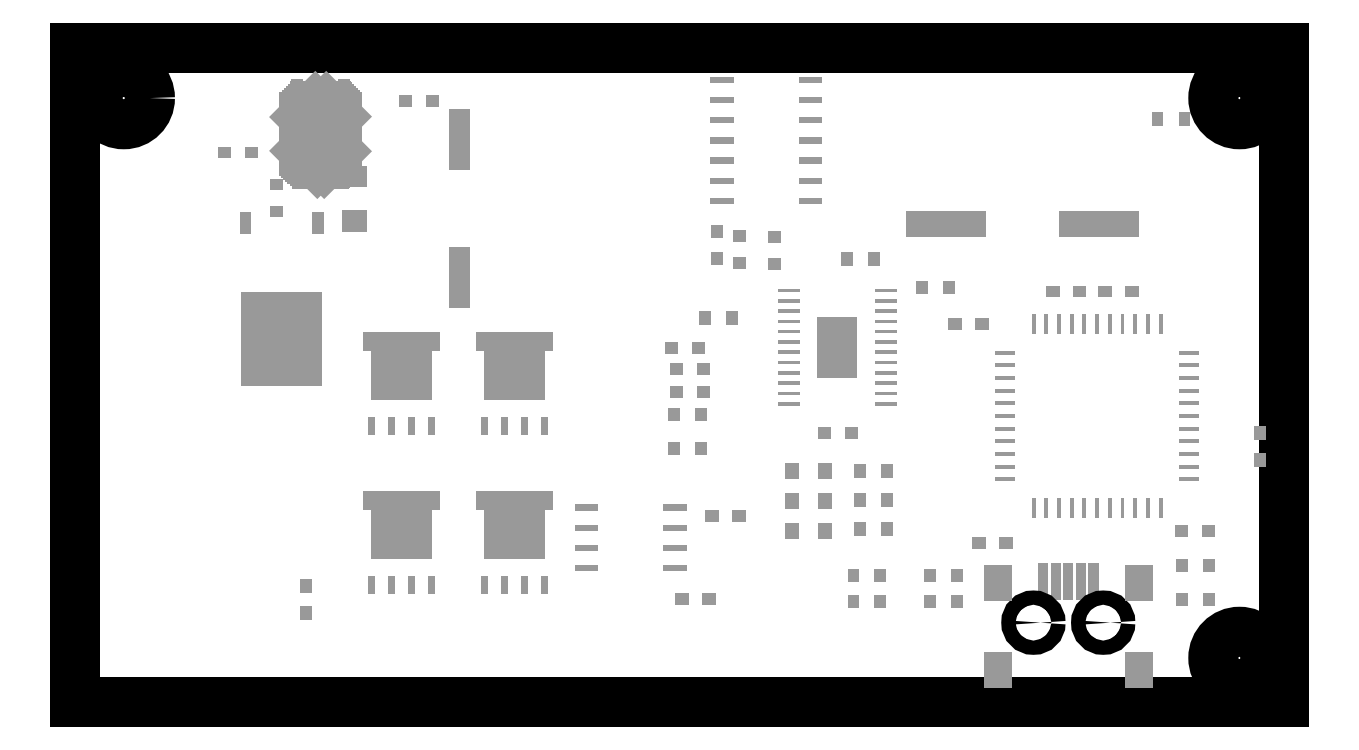
<metadata>
{"format":"dxf","ext":"dxf","renderer":"ezdxf+matplotlib","layout":"modelspace","background":"white","min_lineweight":24,"dpi":150}
</metadata>
<code>
0
SECTION
2
ENTITIES
0
LINE
8
20
10
0
20
0
30
0
11
3
21
0
31
0
0
LINE
8
20
10
3
20
0
30
0
11
3
21
1.625
31
0
0
LINE
8
20
10
3
20
1.625
30
0
11
0
21
1.625
31
0
0
LINE
8
20
10
0
20
1.625
30
0
11
0
21
0
31
0
0
INSERT
8
31
2
RECT
10
0.573
20
0.2885
30
0
41
0.03331
42
0.02937
43
1
50
270
0
INSERT
8
31
2
RECT
10
0.573
20
0.2215
30
0
41
0.03331
42
0.02937
43
1
50
270
0
INSERT
8
31
2
RECT
10
0.3698
20
1.365
30
0
41
0.03331
42
0.02937
43
1
50
0
0
INSERT
8
31
2
RECT
10
0.4367
20
1.365
30
0
41
0.03331
42
0.02937
43
1
50
0
0
INSERT
8
31
2
RECT
10
0.8196
20
1.492
30
0
41
0.03331
42
0.02937
43
1
50
0
0
INSERT
8
31
2
RECT
10
0.8866
20
1.492
30
0
41
0.03331
42
0.02937
43
1
50
0
0
INSERT
8
31
2
RECT
10
0.693
20
1.305
30
0
41
0.05299
42
0.06087
43
1
50
270
0
INSERT
8
31
2
RECT
10
0.693
20
1.195
30
0
41
0.05299
42
0.06087
43
1
50
270
0
INSERT
8
31
2
RECT
10
1.481
20
0.879
30
0
41
0.03331
42
0.02937
43
1
50
0
0
INSERT
8
31
2
RECT
10
1.547
20
0.879
30
0
41
0.03331
42
0.02937
43
1
50
0
0
INSERT
8
31
2
RECT
10
1.559
20
0.828
30
0
41
0.03331
42
0.02937
43
1
50
180
0
INSERT
8
31
2
RECT
10
1.493
20
0.828
30
0
41
0.03331
42
0.02937
43
1
50
180
0
INSERT
8
31
2
RECT
10
1.559
20
0.771
30
0
41
0.03331
42
0.02937
43
1
50
180
0
INSERT
8
31
2
RECT
10
1.493
20
0.771
30
0
41
0.03331
42
0.02937
43
1
50
180
0
INSERT
8
31
2
RECT
10
1.86
20
0.6692
30
0
41
0.03331
42
0.02937
43
1
50
0
0
INSERT
8
31
2
RECT
10
1.927
20
0.6692
30
0
41
0.03331
42
0.02937
43
1
50
0
0
INSERT
8
31
2
RECT
10
1.58
20
0.4634
30
0
41
0.03331
42
0.02937
43
1
50
0
0
INSERT
8
31
2
RECT
10
1.647
20
0.4634
30
0
41
0.03331
42
0.02937
43
1
50
0
0
INSERT
8
31
2
RECT
10
1.506
20
0.2566
30
0
41
0.03331
42
0.02937
43
1
50
0
0
INSERT
8
31
2
RECT
10
1.573
20
0.2566
30
0
41
0.03331
42
0.02937
43
1
50
0
0
INSERT
8
31
2
RECT
10
2.243
20
0.3948
30
0
41
0.03331
42
0.02937
43
1
50
0
0
INSERT
8
31
2
RECT
10
2.31
20
0.3948
30
0
41
0.03331
42
0.02937
43
1
50
0
0
INSERT
8
31
2
RECT
10
2.747
20
0.425
30
0
41
0.03331
42
0.02937
43
1
50
0
0
INSERT
8
31
2
RECT
10
2.813
20
0.425
30
0
41
0.03331
42
0.02937
43
1
50
0
0
INSERT
8
31
2
RECT
10
2.94
20
0.6685
30
0
41
0.03331
42
0.02937
43
1
50
270
0
INSERT
8
31
2
RECT
10
2.94
20
0.6015
30
0
41
0.03331
42
0.02937
43
1
50
270
0
INSERT
8
31
2
RECT
10
2.623
20
1.02
30
0
41
0.03331
42
0.02937
43
1
50
180
0
INSERT
8
31
2
RECT
10
2.557
20
1.02
30
0
41
0.03331
42
0.02937
43
1
50
180
0
INSERT
8
31
2
RECT
10
2.427
20
1.02
30
0
41
0.03331
42
0.02937
43
1
50
0
0
INSERT
8
31
2
RECT
10
2.493
20
1.02
30
0
41
0.03331
42
0.02937
43
1
50
0
0
INSERT
8
31
2
RECT
10
2.183
20
0.9393
30
0
41
0.03331
42
0.02937
43
1
50
0
0
INSERT
8
31
2
RECT
10
2.25
20
0.9393
30
0
41
0.03331
42
0.02937
43
1
50
0
0
INSERT
8
31
2
RECT
10
1.592
20
1.168
30
0
41
0.03331
42
0.02937
43
1
50
270
0
INSERT
8
31
2
RECT
10
1.592
20
1.102
30
0
41
0.03331
42
0.02937
43
1
50
270
0
INSERT
8
31
2
RECT
10
0.954
20
1.054
30
0
41
0.1514
42
0.05299
43
1
50
270
0
INSERT
8
31
2
RECT
10
0.954
20
1.396
30
0
41
0.1514
42
0.05299
43
1
50
270
0
INSERT
8
31
2
RECT
10
1.861
20
0.575
30
0
41
0.037
42
0.039
43
1
50
180
0
INSERT
8
31
2
RECT
10
1.779
20
0.575
30
0
41
0.037
42
0.039
43
1
50
180
0
INSERT
8
31
2
RECT
10
1.861
20
0.5
30
0
41
0.037
42
0.039
43
1
50
180
0
INSERT
8
31
2
RECT
10
1.779
20
0.5
30
0
41
0.037
42
0.039
43
1
50
180
0
INSERT
8
31
2
RECT
10
1.861
20
0.425
30
0
41
0.037
42
0.039
43
1
50
180
0
INSERT
8
31
2
RECT
10
1.779
20
0.425
30
0
41
0.037
42
0.039
43
1
50
180
0
INSERT
8
31
2
RECT
10
0.8096
20
0.8957
30
0
41
0.1905
42
0.04929
43
1
50
0
0
INSERT
8
31
2
RECT
10
0.8093
20
0.811
30
0
41
0.15
42
0.122
43
1
50
0
0
INSERT
8
31
2
RECT
10
0.7343
20
0.686
30
0
41
0.01756
42
0.04512
43
1
50
0
0
INSERT
8
31
2
RECT
10
0.7843
20
0.686
30
0
41
0.01756
42
0.04512
43
1
50
0
0
INSERT
8
31
2
RECT
10
0.8343
20
0.686
30
0
41
0.01756
42
0.04512
43
1
50
0
0
INSERT
8
31
2
RECT
10
0.8843
20
0.686
30
0
41
0.01756
42
0.04512
43
1
50
0
0
INSERT
8
31
2
RECT
10
1.09
20
0.8957
30
0
41
0.1905
42
0.04929
43
1
50
0
0
INSERT
8
31
2
RECT
10
1.09
20
0.811
30
0
41
0.15
42
0.122
43
1
50
0
0
INSERT
8
31
2
RECT
10
1.015
20
0.686
30
0
41
0.01756
42
0.04512
43
1
50
0
0
INSERT
8
31
2
RECT
10
1.065
20
0.686
30
0
41
0.01756
42
0.04512
43
1
50
0
0
INSERT
8
31
2
RECT
10
1.115
20
0.686
30
0
41
0.01756
42
0.04512
43
1
50
0
0
INSERT
8
31
2
RECT
10
1.165
20
0.686
30
0
41
0.01756
42
0.04512
43
1
50
0
0
INSERT
8
31
2
RECT
10
0.8096
20
0.5008
30
0
41
0.1905
42
0.04929
43
1
50
0
0
INSERT
8
31
2
RECT
10
0.8093
20
0.4161
30
0
41
0.15
42
0.122
43
1
50
0
0
INSERT
8
31
2
RECT
10
0.7343
20
0.2911
30
0
41
0.01756
42
0.04512
43
1
50
0
0
INSERT
8
31
2
RECT
10
0.7843
20
0.2911
30
0
41
0.01756
42
0.04512
43
1
50
0
0
INSERT
8
31
2
RECT
10
0.8343
20
0.2911
30
0
41
0.01756
42
0.04512
43
1
50
0
0
INSERT
8
31
2
RECT
10
0.8843
20
0.2911
30
0
41
0.01756
42
0.04512
43
1
50
0
0
INSERT
8
31
2
RECT
10
1.09
20
0.5008
30
0
41
0.1905
42
0.04929
43
1
50
0
0
INSERT
8
31
2
RECT
10
1.09
20
0.4161
30
0
41
0.15
42
0.122
43
1
50
0
0
INSERT
8
31
2
RECT
10
1.015
20
0.2911
30
0
41
0.01756
42
0.04512
43
1
50
0
0
INSERT
8
31
2
RECT
10
1.065
20
0.2911
30
0
41
0.01756
42
0.04512
43
1
50
0
0
INSERT
8
31
2
RECT
10
1.115
20
0.2911
30
0
41
0.01756
42
0.04512
43
1
50
0
0
INSERT
8
31
2
RECT
10
1.165
20
0.2911
30
0
41
0.01756
42
0.04512
43
1
50
0
0
INSERT
8
31
2
RECT
10
0.6016
20
1.19
30
0
41
0.02937
42
0.05299
43
1
50
180
0
INSERT
8
31
2
RECT
10
0.4221
20
1.19
30
0
41
0.02937
42
0.05299
43
1
50
180
0
INSERT
8
31
2
RECT
10
0.5119
20
0.9022
30
0
41
0.2026
42
0.2341
43
1
50
180
0
INSERT
8
31
2
RECT
10
0.4987
20
1.285
30
0
41
0.02937
42
0.03331
43
1
50
270
0
INSERT
8
31
2
RECT
10
0.4987
20
1.218
30
0
41
0.02937
42
0.03331
43
1
50
270
0
INSERT
8
31
2
RECT
10
1.649
20
1.092
30
0
41
0.02937
42
0.03331
43
1
50
90
0
INSERT
8
31
2
RECT
10
1.649
20
1.158
30
0
41
0.02937
42
0.03331
43
1
50
90
0
INSERT
8
31
2
RECT
10
1.63
20
0.954
30
0
41
0.02937
42
0.03331
43
1
50
180
0
INSERT
8
31
2
RECT
10
1.564
20
0.954
30
0
41
0.02937
42
0.03331
43
1
50
180
0
INSERT
8
31
2
RECT
10
1.553
20
0.715
30
0
41
0.02937
42
0.03331
43
1
50
180
0
INSERT
8
31
2
RECT
10
1.487
20
0.715
30
0
41
0.02937
42
0.03331
43
1
50
180
0
INSERT
8
31
2
RECT
10
1.553
20
0.63
30
0
41
0.02937
42
0.03331
43
1
50
180
0
INSERT
8
31
2
RECT
10
1.487
20
0.63
30
0
41
0.02937
42
0.03331
43
1
50
180
0
INSERT
8
31
2
RECT
10
1.947
20
0.5746
30
0
41
0.02937
42
0.03331
43
1
50
0
0
INSERT
8
31
2
RECT
10
2.014
20
0.5746
30
0
41
0.02937
42
0.03331
43
1
50
0
0
INSERT
8
31
2
RECT
10
2.014
20
0.5022
30
0
41
0.02937
42
0.03331
43
1
50
180
0
INSERT
8
31
2
RECT
10
1.947
20
0.5022
30
0
41
0.02937
42
0.03331
43
1
50
180
0
INSERT
8
31
2
RECT
10
2.014
20
0.4299
30
0
41
0.02937
42
0.03331
43
1
50
180
0
INSERT
8
31
2
RECT
10
1.947
20
0.4299
30
0
41
0.02937
42
0.03331
43
1
50
180
0
INSERT
8
31
2
RECT
10
1.998
20
0.315
30
0
41
0.02937
42
0.03331
43
1
50
180
0
INSERT
8
31
2
RECT
10
1.932
20
0.315
30
0
41
0.02937
42
0.03331
43
1
50
180
0
INSERT
8
31
2
RECT
10
1.998
20
0.25
30
0
41
0.02937
42
0.03331
43
1
50
180
0
INSERT
8
31
2
RECT
10
1.932
20
0.25
30
0
41
0.02937
42
0.03331
43
1
50
180
0
INSERT
8
31
2
RECT
10
2.122
20
0.315
30
0
41
0.02937
42
0.03331
43
1
50
0
0
INSERT
8
31
2
RECT
10
2.188
20
0.315
30
0
41
0.02937
42
0.03331
43
1
50
0
0
INSERT
8
31
2
RECT
10
2.122
20
0.25
30
0
41
0.02937
42
0.03331
43
1
50
0
0
INSERT
8
31
2
RECT
10
2.188
20
0.25
30
0
41
0.02937
42
0.03331
43
1
50
0
0
INSERT
8
31
2
RECT
10
2.747
20
0.255
30
0
41
0.02937
42
0.03331
43
1
50
0
0
INSERT
8
31
2
RECT
10
2.813
20
0.255
30
0
41
0.02937
42
0.03331
43
1
50
0
0
INSERT
8
31
2
RECT
10
2.747
20
0.34
30
0
41
0.02937
42
0.03331
43
1
50
0
0
INSERT
8
31
2
RECT
10
2.813
20
0.34
30
0
41
0.02937
42
0.03331
43
1
50
0
0
INSERT
8
31
2
RECT
10
2.687
20
1.448
30
0
41
0.02937
42
0.03331
43
1
50
0
0
INSERT
8
31
2
RECT
10
2.753
20
1.448
30
0
41
0.02937
42
0.03331
43
1
50
0
0
INSERT
8
31
2
RECT
10
2.102
20
1.03
30
0
41
0.02937
42
0.03331
43
1
50
0
0
INSERT
8
31
2
RECT
10
2.168
20
1.03
30
0
41
0.02937
42
0.03331
43
1
50
0
0
INSERT
8
31
2
RECT
10
1.917
20
1.1
30
0
41
0.02937
42
0.03331
43
1
50
0
0
INSERT
8
31
2
RECT
10
1.983
20
1.1
30
0
41
0.02937
42
0.03331
43
1
50
0
0
INSERT
8
31
2
RECT
10
1.735
20
1.155
30
0
41
0.02937
42
0.03331
43
1
50
270
0
INSERT
8
31
2
RECT
10
1.735
20
1.089
30
0
41
0.02937
42
0.03331
43
1
50
270
0
CIRCLE
8
20
10
0.12
20
1.5
30
0
40
0.065
0
CIRCLE
8
20
10
2.89
20
0.11
30
0
40
0.065
0
CIRCLE
8
20
10
2.89
20
1.5
30
0
40
0.065
0
INSERT
8
31
2
RECT
10
2.401
20
0.3
30
0
41
0.025
42
0.09
43
1
50
0
0
INSERT
8
31
2
RECT
10
2.433
20
0.3
30
0
41
0.025
42
0.09
43
1
50
0
0
INSERT
8
31
2
RECT
10
2.465
20
0.3
30
0
41
0.025
42
0.09
43
1
50
0
0
INSERT
8
31
2
RECT
10
2.497
20
0.3
30
0
41
0.025
42
0.09
43
1
50
0
0
INSERT
8
31
2
RECT
10
2.527
20
0.3
30
0
41
0.025
42
0.09
43
1
50
0
0
CIRCLE
8
20
10
2.552
20
0.1976
30
0
40
0.01772
0
CIRCLE
8
20
10
2.378
20
0.1976
30
0
40
0.01772
0
INSERT
8
31
2
RECT
10
2.64
20
0.2961
30
0
41
0.06874
42
0.08843
43
1
50
0
0
INSERT
8
31
2
RECT
10
2.64
20
0.07953
30
0
41
0.06874
42
0.08843
43
1
50
0
0
INSERT
8
31
2
RECT
10
2.29
20
0.2961
30
0
41
0.06874
42
0.08843
43
1
50
0
0
INSERT
8
31
2
RECT
10
2.29
20
0.07953
30
0
41
0.06874
42
0.08843
43
1
50
0
0
INSERT
8
31
2
RECT
10
1.891
20
0.8817
30
0
41
0.1
42
0.152
43
1
50
0
0
INSERT
8
31
2
RECT
10
1.771
20
1.022
30
0
41
0.05496
42
0.008858
43
1
50
0
0
INSERT
8
31
2
RECT
10
1.771
20
0.9969
30
0
41
0.05496
42
0.008858
43
1
50
0
0
INSERT
8
31
2
RECT
10
1.771
20
0.9713
30
0
41
0.05496
42
0.008858
43
1
50
0
0
INSERT
8
31
2
RECT
10
1.771
20
0.9457
30
0
41
0.05496
42
0.008858
43
1
50
0
0
INSERT
8
31
2
RECT
10
1.771
20
0.9201
30
0
41
0.05496
42
0.008858
43
1
50
0
0
INSERT
8
31
2
RECT
10
1.771
20
0.8945
30
0
41
0.05496
42
0.008858
43
1
50
0
0
INSERT
8
31
2
RECT
10
1.771
20
0.8689
30
0
41
0.05496
42
0.008858
43
1
50
0
0
INSERT
8
31
2
RECT
10
1.771
20
0.8433
30
0
41
0.05496
42
0.008858
43
1
50
0
0
INSERT
8
31
2
RECT
10
1.771
20
0.8177
30
0
41
0.05496
42
0.008858
43
1
50
0
0
INSERT
8
31
2
RECT
10
1.771
20
0.7921
30
0
41
0.05496
42
0.008858
43
1
50
0
0
INSERT
8
31
2
RECT
10
1.771
20
0.7665
30
0
41
0.05496
42
0.008858
43
1
50
0
0
INSERT
8
31
2
RECT
10
1.771
20
0.7409
30
0
41
0.05496
42
0.008858
43
1
50
0
0
INSERT
8
31
2
RECT
10
2.011
20
0.7409
30
0
41
0.05496
42
0.008858
43
1
50
0
0
INSERT
8
31
2
RECT
10
2.011
20
0.7665
30
0
41
0.05496
42
0.008858
43
1
50
0
0
INSERT
8
31
2
RECT
10
2.011
20
0.7921
30
0
41
0.05496
42
0.008858
43
1
50
0
0
INSERT
8
31
2
RECT
10
2.011
20
0.8177
30
0
41
0.05496
42
0.008858
43
1
50
0
0
INSERT
8
31
2
RECT
10
2.011
20
0.8433
30
0
41
0.05496
42
0.008858
43
1
50
0
0
INSERT
8
31
2
RECT
10
2.011
20
0.8689
30
0
41
0.05496
42
0.008858
43
1
50
0
0
INSERT
8
31
2
RECT
10
2.011
20
0.8945
30
0
41
0.05496
42
0.008858
43
1
50
0
0
INSERT
8
31
2
RECT
10
2.011
20
0.9201
30
0
41
0.05496
42
0.008858
43
1
50
0
0
INSERT
8
31
2
RECT
10
2.011
20
0.9457
30
0
41
0.05496
42
0.008858
43
1
50
0
0
INSERT
8
31
2
RECT
10
2.011
20
0.9713
30
0
41
0.05496
42
0.008858
43
1
50
0
0
INSERT
8
31
2
RECT
10
2.011
20
0.9969
30
0
41
0.05496
42
0.008858
43
1
50
0
0
INSERT
8
31
2
RECT
10
2.011
20
1.022
30
0
41
0.05496
42
0.008858
43
1
50
0
0
INSERT
8
31
2
RECT
10
2.765
20
0.5532
30
0
41
0.04906
42
0.009843
43
1
50
180
0
INSERT
8
31
2
RECT
10
2.765
20
0.5846
30
0
41
0.04906
42
0.009843
43
1
50
180
0
INSERT
8
31
2
RECT
10
2.765
20
0.6161
30
0
41
0.04906
42
0.009843
43
1
50
180
0
INSERT
8
31
2
RECT
10
2.765
20
0.6476
30
0
41
0.04906
42
0.009843
43
1
50
180
0
INSERT
8
31
2
RECT
10
2.765
20
0.6791
30
0
41
0.04906
42
0.009843
43
1
50
180
0
INSERT
8
31
2
RECT
10
2.765
20
0.7106
30
0
41
0.04906
42
0.009843
43
1
50
180
0
INSERT
8
31
2
RECT
10
2.765
20
0.7421
30
0
41
0.04906
42
0.009843
43
1
50
180
0
INSERT
8
31
2
RECT
10
2.765
20
0.7736
30
0
41
0.04906
42
0.009843
43
1
50
180
0
INSERT
8
31
2
RECT
10
2.765
20
0.8051
30
0
41
0.04906
42
0.009843
43
1
50
180
0
INSERT
8
31
2
RECT
10
2.765
20
0.8366
30
0
41
0.04906
42
0.009843
43
1
50
180
0
INSERT
8
31
2
RECT
10
2.765
20
0.8681
30
0
41
0.04906
42
0.009843
43
1
50
180
0
INSERT
8
31
2
RECT
10
2.694
20
0.939
30
0
41
0.009843
42
0.04906
43
1
50
180
0
INSERT
8
31
2
RECT
10
2.663
20
0.939
30
0
41
0.009843
42
0.04906
43
1
50
180
0
INSERT
8
31
2
RECT
10
2.631
20
0.939
30
0
41
0.009843
42
0.04906
43
1
50
180
0
INSERT
8
31
2
RECT
10
2.6
20
0.939
30
0
41
0.009843
42
0.04906
43
1
50
180
0
INSERT
8
31
2
RECT
10
2.568
20
0.939
30
0
41
0.009843
42
0.04906
43
1
50
180
0
INSERT
8
31
2
RECT
10
2.537
20
0.939
30
0
41
0.009843
42
0.04906
43
1
50
180
0
INSERT
8
31
2
RECT
10
2.505
20
0.939
30
0
41
0.009843
42
0.04906
43
1
50
180
0
INSERT
8
31
2
RECT
10
2.474
20
0.939
30
0
41
0.009843
42
0.04906
43
1
50
180
0
INSERT
8
31
2
RECT
10
2.442
20
0.939
30
0
41
0.009843
42
0.04906
43
1
50
180
0
INSERT
8
31
2
RECT
10
2.411
20
0.939
30
0
41
0.009843
42
0.04906
43
1
50
180
0
INSERT
8
31
2
RECT
10
2.379
20
0.939
30
0
41
0.009843
42
0.04906
43
1
50
180
0
INSERT
8
31
2
RECT
10
2.308
20
0.8681
30
0
41
0.04906
42
0.009843
43
1
50
180
0
INSERT
8
31
2
RECT
10
2.308
20
0.8366
30
0
41
0.04906
42
0.009843
43
1
50
180
0
INSERT
8
31
2
RECT
10
2.308
20
0.8051
30
0
41
0.04906
42
0.009843
43
1
50
180
0
INSERT
8
31
2
RECT
10
2.308
20
0.7736
30
0
41
0.04906
42
0.009843
43
1
50
180
0
INSERT
8
31
2
RECT
10
2.308
20
0.7421
30
0
41
0.04906
42
0.009843
43
1
50
180
0
INSERT
8
31
2
RECT
10
2.308
20
0.7106
30
0
41
0.04906
42
0.009843
43
1
50
180
0
INSERT
8
31
2
RECT
10
2.308
20
0.6791
30
0
41
0.04906
42
0.009843
43
1
50
180
0
INSERT
8
31
2
RECT
10
2.308
20
0.6476
30
0
41
0.04906
42
0.009843
43
1
50
180
0
INSERT
8
31
2
RECT
10
2.308
20
0.6161
30
0
41
0.04906
42
0.009843
43
1
50
180
0
INSERT
8
31
2
RECT
10
2.308
20
0.5846
30
0
41
0.04906
42
0.009843
43
1
50
180
0
INSERT
8
31
2
RECT
10
2.308
20
0.5532
30
0
41
0.04906
42
0.009843
43
1
50
180
0
INSERT
8
31
2
RECT
10
2.379
20
0.4823
30
0
41
0.009843
42
0.04906
43
1
50
180
0
INSERT
8
31
2
RECT
10
2.411
20
0.4823
30
0
41
0.009843
42
0.04906
43
1
50
180
0
INSERT
8
31
2
RECT
10
2.442
20
0.4823
30
0
41
0.009843
42
0.04906
43
1
50
180
0
INSERT
8
31
2
RECT
10
2.474
20
0.4823
30
0
41
0.009843
42
0.04906
43
1
50
180
0
INSERT
8
31
2
RECT
10
2.505
20
0.4823
30
0
41
0.009843
42
0.04906
43
1
50
180
0
INSERT
8
31
2
RECT
10
2.537
20
0.4823
30
0
41
0.009843
42
0.04906
43
1
50
180
0
INSERT
8
31
2
RECT
10
2.568
20
0.4823
30
0
41
0.009843
42
0.04906
43
1
50
180
0
INSERT
8
31
2
RECT
10
2.6
20
0.4823
30
0
41
0.009843
42
0.04906
43
1
50
180
0
INSERT
8
31
2
RECT
10
2.631
20
0.4823
30
0
41
0.009843
42
0.04906
43
1
50
180
0
INSERT
8
31
2
RECT
10
2.663
20
0.4823
30
0
41
0.009843
42
0.04906
43
1
50
180
0
INSERT
8
31
2
RECT
10
2.694
20
0.4823
30
0
41
0.009843
42
0.04906
43
1
50
180
0
INSERT
8
31
2
RECT
10
1.269
20
0.4833
30
0
41
0.0589
42
0.01559
43
1
50
0
0
INSERT
8
31
2
RECT
10
1.269
20
0.4333
30
0
41
0.0589
42
0.01559
43
1
50
0
0
INSERT
8
31
2
RECT
10
1.269
20
0.3833
30
0
41
0.0589
42
0.01559
43
1
50
0
0
INSERT
8
31
2
RECT
10
1.269
20
0.3333
30
0
41
0.0589
42
0.01559
43
1
50
0
0
INSERT
8
31
2
RECT
10
1.489
20
0.3333
30
0
41
0.0589
42
0.01559
43
1
50
0
0
INSERT
8
31
2
RECT
10
1.489
20
0.3833
30
0
41
0.0589
42
0.01559
43
1
50
0
0
INSERT
8
31
2
RECT
10
1.489
20
0.4333
30
0
41
0.0589
42
0.01559
43
1
50
0
0
INSERT
8
31
2
RECT
10
1.489
20
0.4833
30
0
41
0.0589
42
0.01559
43
1
50
0
0
LINE
8
31
10
0.6226
20
1.48
30
0
11
0.6486
21
1.454
31
0
0
LINE
8
31
10
0.6486
20
1.454
30
0
11
0.6486
21
1.368
31
0
0
LINE
8
31
10
0.6486
20
1.368
30
0
11
0.6176
21
1.337
31
0
0
LINE
8
31
10
0.6176
20
1.337
30
0
11
0.6006
21
1.337
31
0
0
LINE
8
31
10
0.6006
20
1.337
30
0
11
0.5686
21
1.369
31
0
0
LINE
8
31
10
0.5686
20
1.369
30
0
11
0.5686
21
1.453
31
0
0
LINE
8
31
10
0.5686
20
1.453
30
0
11
0.5956
21
1.48
31
0
0
LINE
8
31
10
0.5956
20
1.48
30
0
11
0.6226
21
1.48
31
0
0
LINE
8
31
10
0.6236
20
1.479
30
0
11
0.5946
21
1.479
31
0
0
LINE
8
31
10
0.6286
20
1.474
30
0
11
0.5896
21
1.474
31
0
0
LINE
8
31
10
0.6336
20
1.469
30
0
11
0.5846
21
1.469
31
0
0
LINE
8
31
10
0.6386
20
1.464
30
0
11
0.5796
21
1.464
31
0
0
LINE
8
31
10
0.6436
20
1.459
30
0
11
0.5746
21
1.459
31
0
0
LINE
8
31
10
0.6486
20
1.454
30
0
11
0.5696
21
1.454
31
0
0
LINE
8
31
10
0.6486
20
1.449
30
0
11
0.5686
21
1.449
31
0
0
LINE
8
31
10
0.6486
20
1.444
30
0
11
0.5686
21
1.444
31
0
0
LINE
8
31
10
0.6486
20
1.439
30
0
11
0.5686
21
1.439
31
0
0
LINE
8
31
10
0.6486
20
1.434
30
0
11
0.5686
21
1.434
31
0
0
LINE
8
31
10
0.6486
20
1.429
30
0
11
0.5686
21
1.429
31
0
0
LINE
8
31
10
0.6486
20
1.424
30
0
11
0.5686
21
1.424
31
0
0
LINE
8
31
10
0.6486
20
1.419
30
0
11
0.5686
21
1.419
31
0
0
LINE
8
31
10
0.6486
20
1.414
30
0
11
0.5686
21
1.414
31
0
0
LINE
8
31
10
0.6486
20
1.409
30
0
11
0.5686
21
1.409
31
0
0
LINE
8
31
10
0.6486
20
1.404
30
0
11
0.5686
21
1.404
31
0
0
LINE
8
31
10
0.6486
20
1.399
30
0
11
0.5686
21
1.399
31
0
0
LINE
8
31
10
0.6486
20
1.394
30
0
11
0.5686
21
1.394
31
0
0
LINE
8
31
10
0.6486
20
1.389
30
0
11
0.5686
21
1.389
31
0
0
LINE
8
31
10
0.6486
20
1.384
30
0
11
0.5686
21
1.384
31
0
0
LINE
8
31
10
0.6486
20
1.379
30
0
11
0.5686
21
1.379
31
0
0
LINE
8
31
10
0.6486
20
1.374
30
0
11
0.5686
21
1.374
31
0
0
LINE
8
31
10
0.6486
20
1.369
30
0
11
0.5686
21
1.369
31
0
0
LINE
8
31
10
0.6446
20
1.364
30
0
11
0.5736
21
1.364
31
0
0
LINE
8
31
10
0.6396
20
1.359
30
0
11
0.5786
21
1.359
31
0
0
LINE
8
31
10
0.6346
20
1.354
30
0
11
0.5836
21
1.354
31
0
0
LINE
8
31
10
0.6296
20
1.349
30
0
11
0.5886
21
1.349
31
0
0
LINE
8
31
10
0.6246
20
1.344
30
0
11
0.5936
21
1.344
31
0
0
LINE
8
31
10
0.6196
20
1.339
30
0
11
0.5986
21
1.339
31
0
0
INSERT
8
31
2
RECT
10
0.6086
20
1.522
30
0
41
0.04906
42
0.02937
43
1
50
270
0
INSERT
8
31
2
RECT
10
0.5495
20
1.522
30
0
41
0.04906
42
0.02937
43
1
50
270
0
INSERT
8
31
2
RECT
10
0.6676
20
1.522
30
0
41
0.04906
42
0.02937
43
1
50
270
0
INSERT
8
31
2
RECT
10
1.825
20
1.245
30
0
41
0.0589
42
0.01559
43
1
50
180
0
INSERT
8
31
2
RECT
10
1.825
20
1.295
30
0
41
0.0589
42
0.01559
43
1
50
180
0
INSERT
8
31
2
RECT
10
1.825
20
1.345
30
0
41
0.0589
42
0.01559
43
1
50
180
0
INSERT
8
31
2
RECT
10
1.825
20
1.395
30
0
41
0.0589
42
0.01559
43
1
50
180
0
INSERT
8
31
2
RECT
10
1.825
20
1.445
30
0
41
0.0589
42
0.01559
43
1
50
180
0
INSERT
8
31
2
RECT
10
1.825
20
1.495
30
0
41
0.0589
42
0.01559
43
1
50
180
0
INSERT
8
31
2
RECT
10
1.825
20
1.545
30
0
41
0.0589
42
0.01559
43
1
50
180
0
INSERT
8
31
2
RECT
10
1.605
20
1.545
30
0
41
0.0589
42
0.01559
43
1
50
180
0
INSERT
8
31
2
RECT
10
1.605
20
1.495
30
0
41
0.0589
42
0.01559
43
1
50
180
0
INSERT
8
31
2
RECT
10
1.605
20
1.445
30
0
41
0.0589
42
0.01559
43
1
50
180
0
INSERT
8
31
2
RECT
10
1.605
20
1.395
30
0
41
0.0589
42
0.01559
43
1
50
180
0
INSERT
8
31
2
RECT
10
1.605
20
1.345
30
0
41
0.0589
42
0.01559
43
1
50
180
0
INSERT
8
31
2
RECT
10
1.605
20
1.295
30
0
41
0.0589
42
0.01559
43
1
50
180
0
INSERT
8
31
2
RECT
10
1.605
20
1.245
30
0
41
0.0589
42
0.01559
43
1
50
180
0
INSERT
8
31
2
RECT
10
2.541
20
1.187
30
0
41
0.2
42
0.066
43
1
50
180
0
INSERT
8
31
2
RECT
10
2.161
20
1.187
30
0
41
0.2
42
0.066
43
1
50
180
0
ENDSEC
0
EOF

</code>
